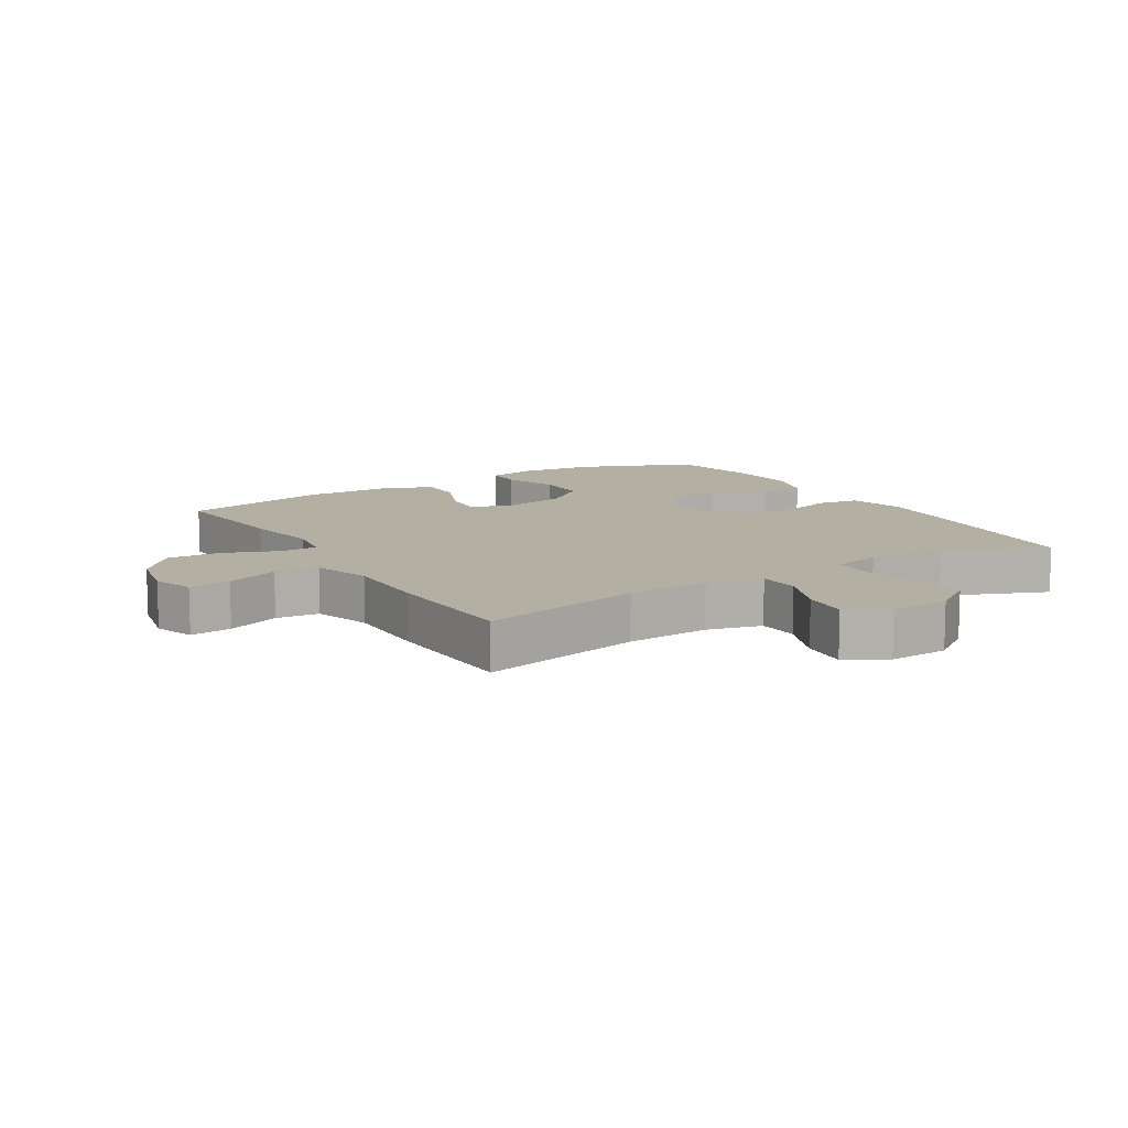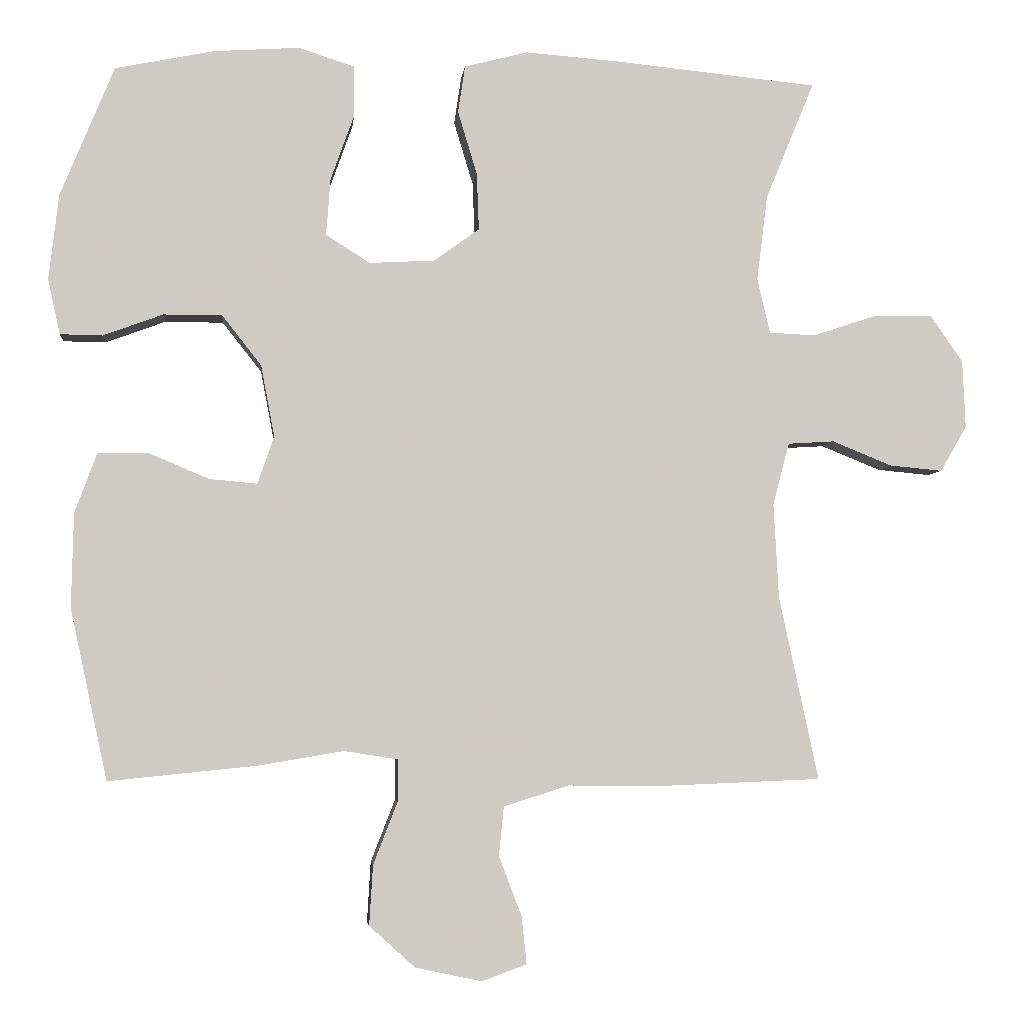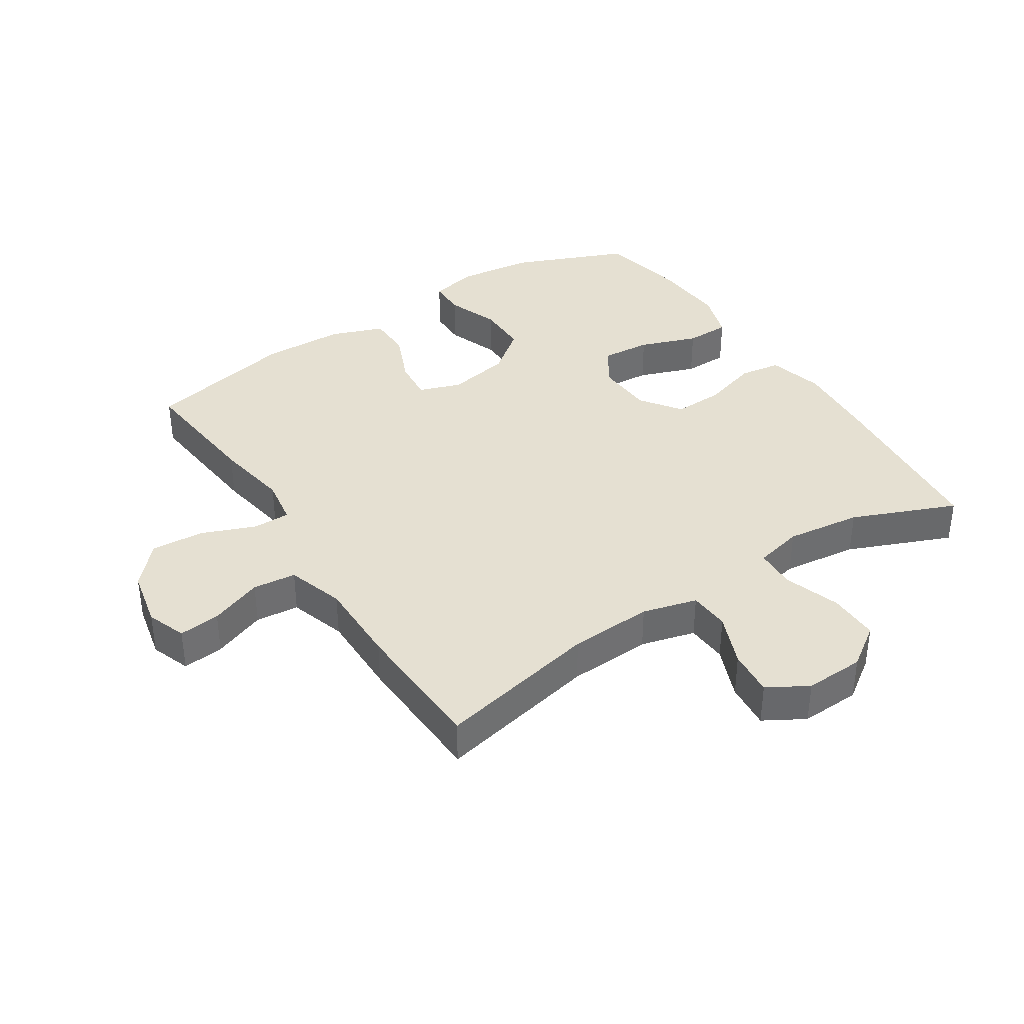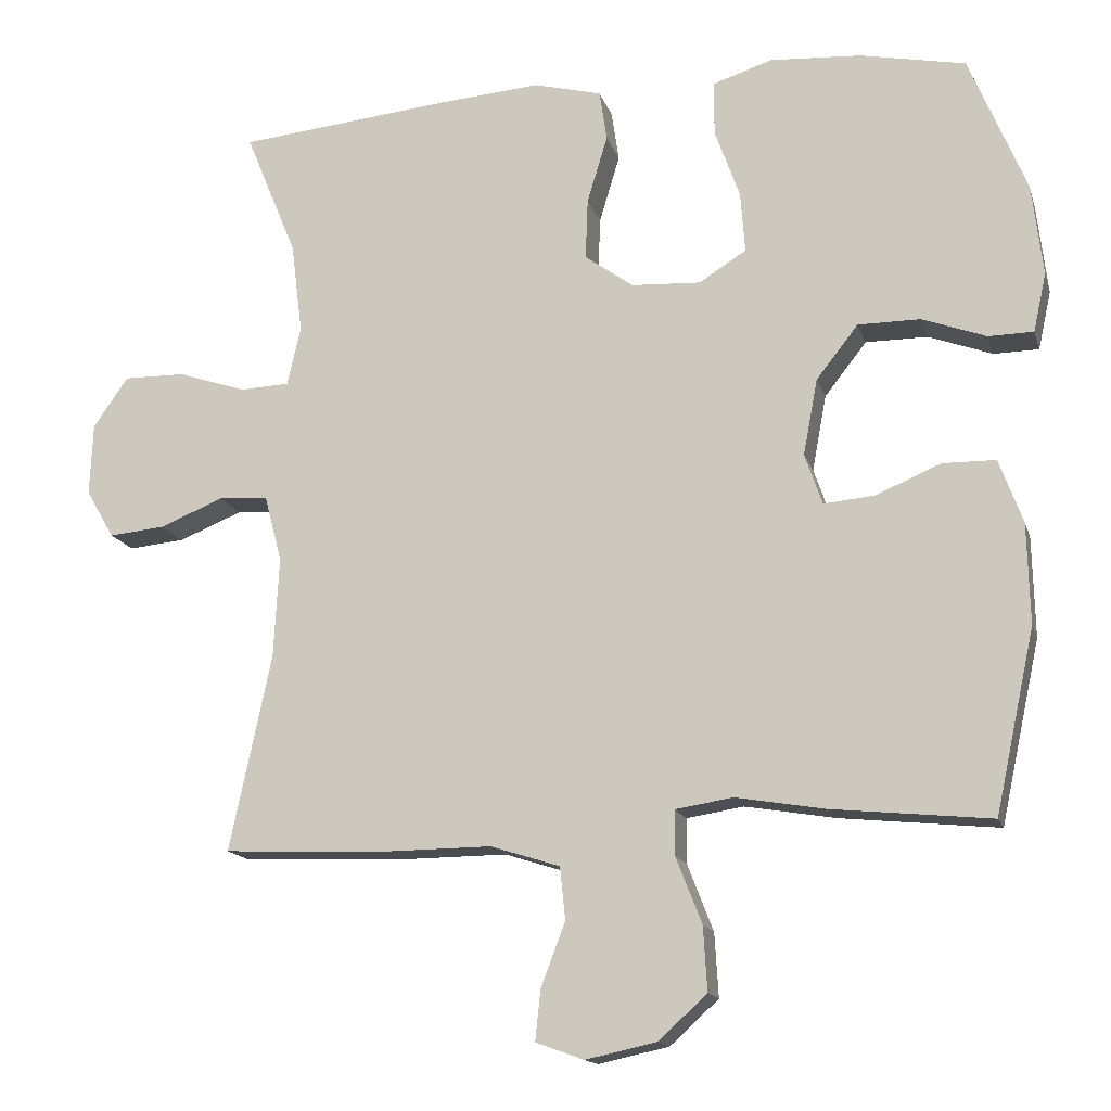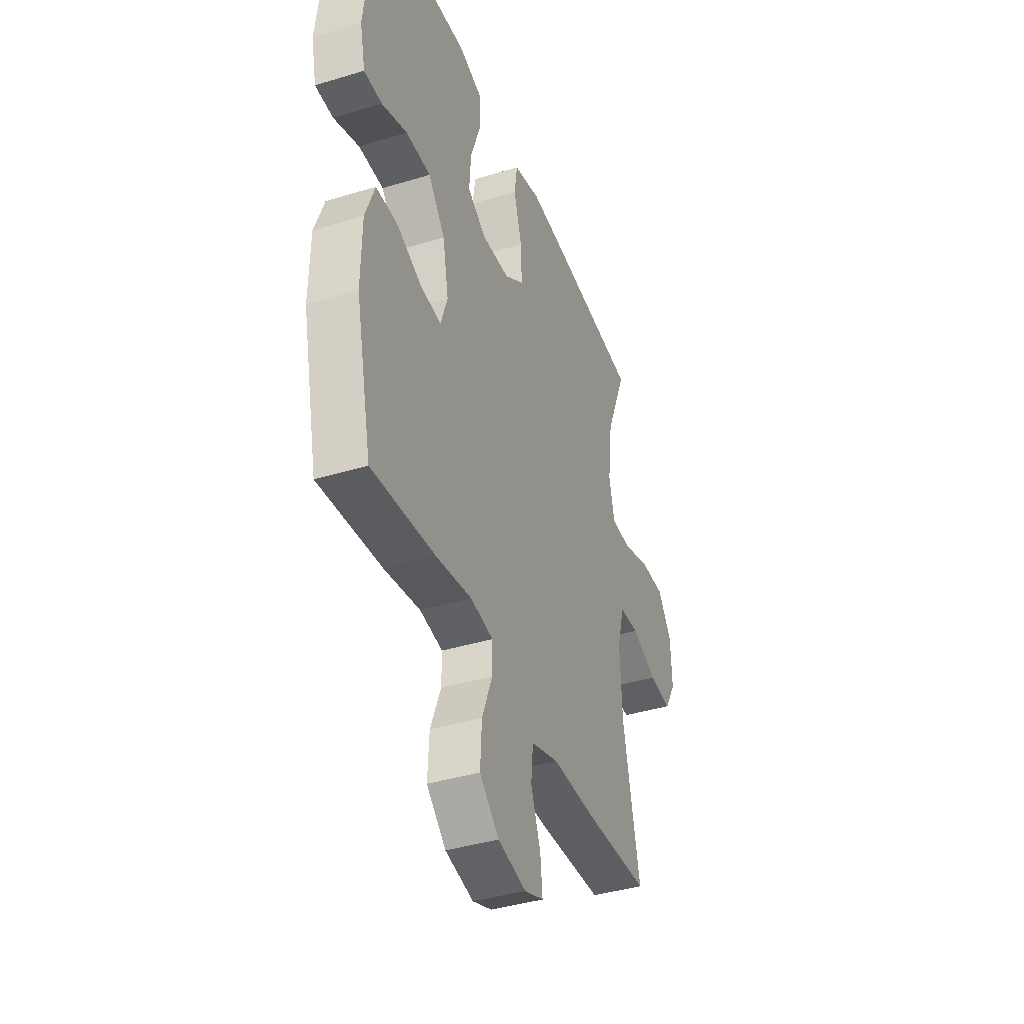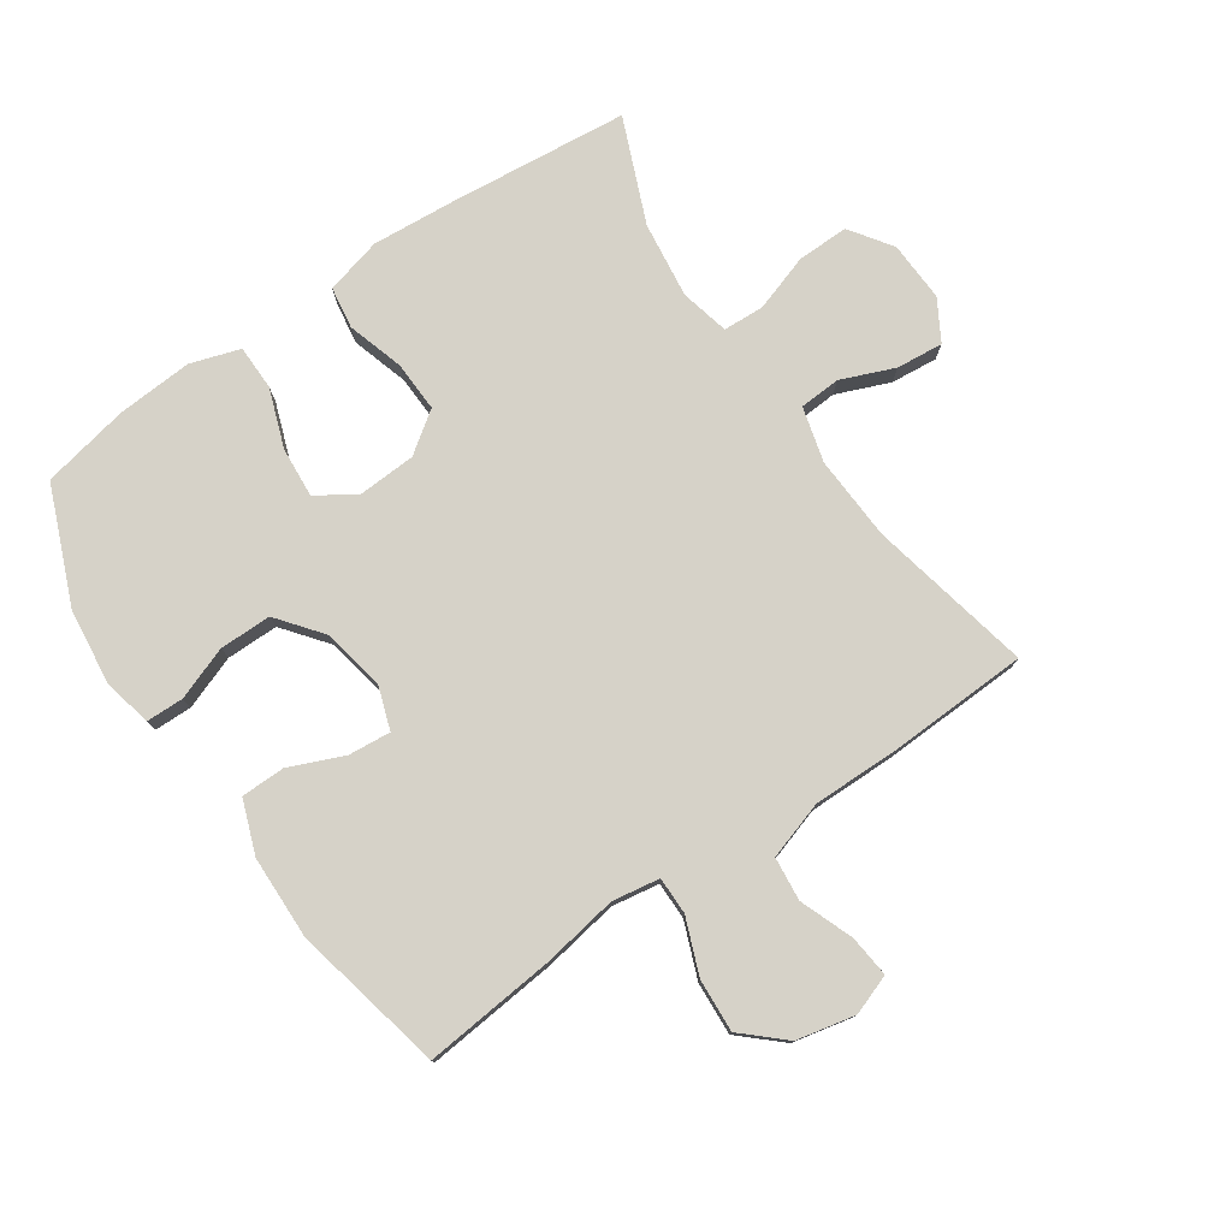
<metadata>
{"format":"obj","ext":"obj","renderer":"f3d","projection":"perspective","resolution":1024,"background":"white","views":[{"elev":11.2,"azim":-121.4,"up":"+Y"},{"elev":-4.2,"azim":174.2,"up":"+Z"},{"elev":37.8,"azim":-122.9,"up":"+Y"},{"elev":-15.0,"azim":14.8,"up":"+Z"},{"elev":-39.7,"azim":110.7,"up":"+Z"},{"elev":77.7,"azim":145.7,"up":"+Y"}]}
</metadata>
<code>
v 0.5 0.07 0.5
v 0.575 0.07 0.318
v 0.589 0.07 0.198
v 0.572 0.07 0.121
v 0.513 0.07 0.12
v 0.429 0.07 0.151
v 0.347 0.07 0.151
v 0.292 0.07 0.081
v 0.273 0.07 -0.019
v 0.296 0.07 -0.086
v 0.363 0.07 -0.08
v 0.448 0.07 -0.044
v 0.518 0.07 -0.045
v 0.549 0.07 -0.129
v 0.552 0.07 -0.261
v 0.5 0.07 -0.5
v 0.292 0.07 -0.479
v 0.173 0.07 -0.459
v 0.098 0.07 -0.471
v 0.098 0.07 -0.53
v 0.132 0.07 -0.617
v 0.137 0.07 -0.701
v 0.073 0.07 -0.759
v -0.02 0.07 -0.779
v -0.083 0.07 -0.756
v -0.076 0.07 -0.69
v -0.044 0.07 -0.606
v -0.051 0.07 -0.537
v -0.142 0.07 -0.508
v -0.279 0.07 -0.509
v -0.5 0.07 -0.5
v -0.445 0.07 -0.242
v -0.438 0.07 -0.109
v -0.461 0.07 -0.022
v -0.526 0.07 -0.018
v -0.61 0.07 -0.052
v -0.684 0.07 -0.059
v -0.721 0.07 0.005
v -0.717 0.07 0.1
v -0.671 0.07 0.166
v -0.59 0.07 0.165
v -0.5 0.07 0.135
v -0.435 0.07 0.138
v -0.417 0.07 0.215
v -0.432 0.07 0.335
v -0.5 0.07 0.5
v -0.216 0.07 0.528
v -0.084 0.07 0.538
v 0.005 0.07 0.515
v 0.015 0.07 0.449
v -0.012 0.07 0.36
v -0.015 0.07 0.28
v 0.049 0.07 0.234
v 0.14 0.07 0.229
v 0.202 0.07 0.268
v 0.196 0.07 0.348
v 0.163 0.07 0.44
v 0.164 0.07 0.511
v 0.242 0.07 0.536
v 0.362 0.07 0.528
v 0.5 0 0.5
v 0.575 0 0.318
v 0.589 0 0.198
v 0.572 0 0.121
v 0.513 0 0.12
v 0.429 0 0.151
v 0.347 0 0.151
v 0.292 0 0.081
v 0.273 0 -0.019
v 0.296 0 -0.086
v 0.363 0 -0.08
v 0.448 0 -0.044
v 0.518 0 -0.045
v 0.549 0 -0.129
v 0.552 0 -0.261
v 0.5 0 -0.5
v 0.292 0 -0.479
v 0.173 0 -0.459
v 0.098 0 -0.471
v 0.098 0 -0.53
v 0.132 0 -0.617
v 0.137 0 -0.701
v 0.073 0 -0.759
v -0.02 0 -0.779
v -0.083 0 -0.756
v -0.076 0 -0.69
v -0.044 0 -0.606
v -0.051 0 -0.537
v -0.142 0 -0.508
v -0.279 0 -0.509
v -0.5 0 -0.5
v -0.445 0 -0.242
v -0.438 0 -0.109
v -0.461 0 -0.022
v -0.526 0 -0.018
v -0.61 0 -0.052
v -0.684 0 -0.059
v -0.721 0 0.005
v -0.717 0 0.1
v -0.671 0 0.166
v -0.59 0 0.165
v -0.5 0 0.135
v -0.435 0 0.138
v -0.417 0 0.215
v -0.432 0 0.335
v -0.5 0 0.5
v -0.216 0 0.528
v -0.084 0 0.538
v 0.005 0 0.515
v 0.015 0 0.449
v -0.012 0 0.36
v -0.015 0 0.28
v 0.049 0 0.234
v 0.14 0 0.229
v 0.202 0 0.268
v 0.196 0 0.348
v 0.163 0 0.44
v 0.164 0 0.511
v 0.242 0 0.536
v 0.362 0 0.528
f 4 5 6
f 3 4 6
f 2 3 6
f 1 2 6
f 60 1 6
f 59 60 6
f 58 59 6
f 57 58 6
f 56 57 6
f 55 56 6 7
f 54 55 7 8
f 53 54 8 9
f 52 53 9 10
f 49 50 51
f 48 49 51
f 47 48 51
f 46 47 51
f 45 46 51
f 44 45 51 52
f 43 44 52 10
f 40 41 42
f 39 40 42
f 38 39 42
f 37 38 42
f 36 37 42
f 35 36 42
f 34 35 42 43
f 33 34 43 10
f 29 30 31 32
f 32 33 10
f 29 32 10
f 28 29 10
f 25 26 27
f 24 25 27
f 23 24 27
f 22 23 27
f 21 22 27
f 20 21 27
f 19 20 27 28
f 16 17 18
f 15 16 18
f 14 15 18
f 13 14 18
f 12 13 18
f 11 12 18
f 11 18 19
f 10 11 19 28
f 66 65 64
f 66 64 63
f 66 63 62
f 66 62 61
f 66 61 120
f 66 120 119
f 66 119 118
f 66 118 117
f 66 117 116
f 67 66 116 115
f 68 67 115 114
f 69 68 114 113
f 70 69 113 112
f 111 110 109
f 111 109 108
f 111 108 107
f 111 107 106
f 111 106 105
f 112 111 105 104
f 70 112 104 103
f 102 101 100
f 102 100 99
f 102 99 98
f 102 98 97
f 102 97 96
f 102 96 95
f 103 102 95 94
f 70 103 94 93
f 92 91 90 89
f 70 93 92
f 70 92 89
f 70 89 88
f 87 86 85
f 87 85 84
f 87 84 83
f 87 83 82
f 87 82 81
f 87 81 80
f 88 87 80 79
f 78 77 76
f 78 76 75
f 78 75 74
f 78 74 73
f 78 73 72
f 78 72 71
f 79 78 71
f 88 79 71 70
f 1 61 62 2
f 2 62 63 3
f 3 63 64 4
f 4 64 65 5
f 5 65 66 6
f 6 66 67 7
f 7 67 68 8
f 8 68 69 9
f 9 69 70 10
f 10 70 71 11
f 11 71 72 12
f 12 72 73 13
f 13 73 74 14
f 14 74 75 15
f 15 75 76 16
f 16 76 77 17
f 17 77 78 18
f 18 78 79 19
f 19 79 80 20
f 20 80 81 21
f 21 81 82 22
f 22 82 83 23
f 23 83 84 24
f 24 84 85 25
f 25 85 86 26
f 26 86 87 27
f 27 87 88 28
f 28 88 89 29
f 29 89 90 30
f 30 90 91 31
f 31 91 92 32
f 32 92 93 33
f 33 93 94 34
f 34 94 95 35
f 35 95 96 36
f 36 96 97 37
f 37 97 98 38
f 38 98 99 39
f 39 99 100 40
f 40 100 101 41
f 41 101 102 42
f 42 102 103 43
f 43 103 104 44
f 44 104 105 45
f 45 105 106 46
f 46 106 107 47
f 47 107 108 48
f 48 108 109 49
f 49 109 110 50
f 50 110 111 51
f 51 111 112 52
f 52 112 113 53
f 53 113 114 54
f 54 114 115 55
f 55 115 116 56
f 56 116 117 57
f 57 117 118 58
f 58 118 119 59
f 59 119 120 60
f 60 120 61 1

</code>
